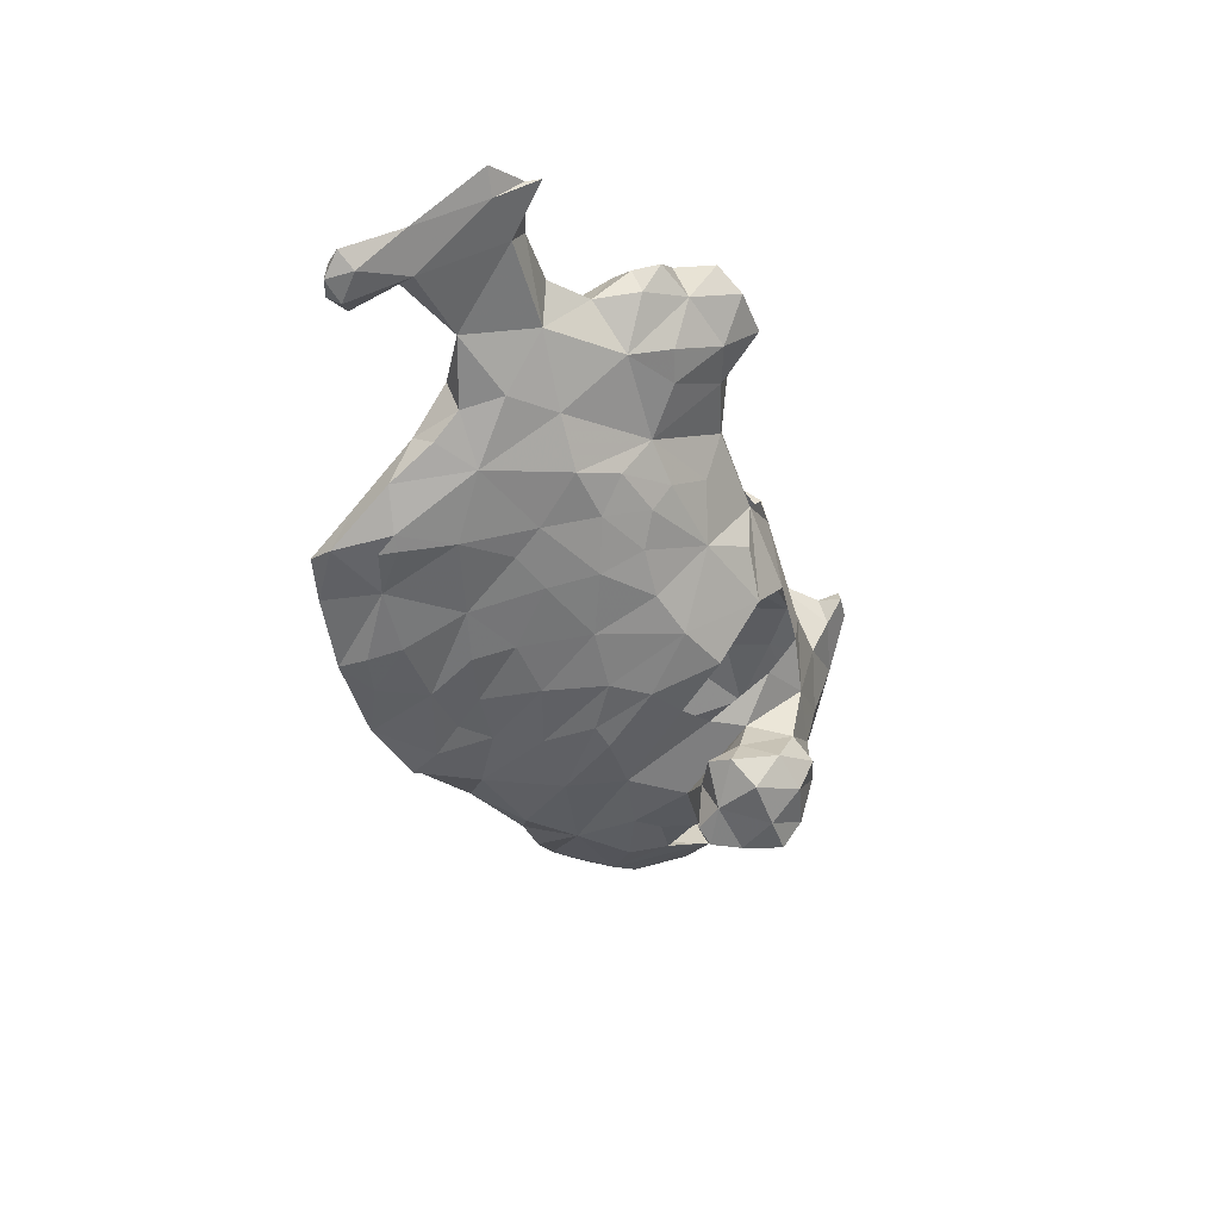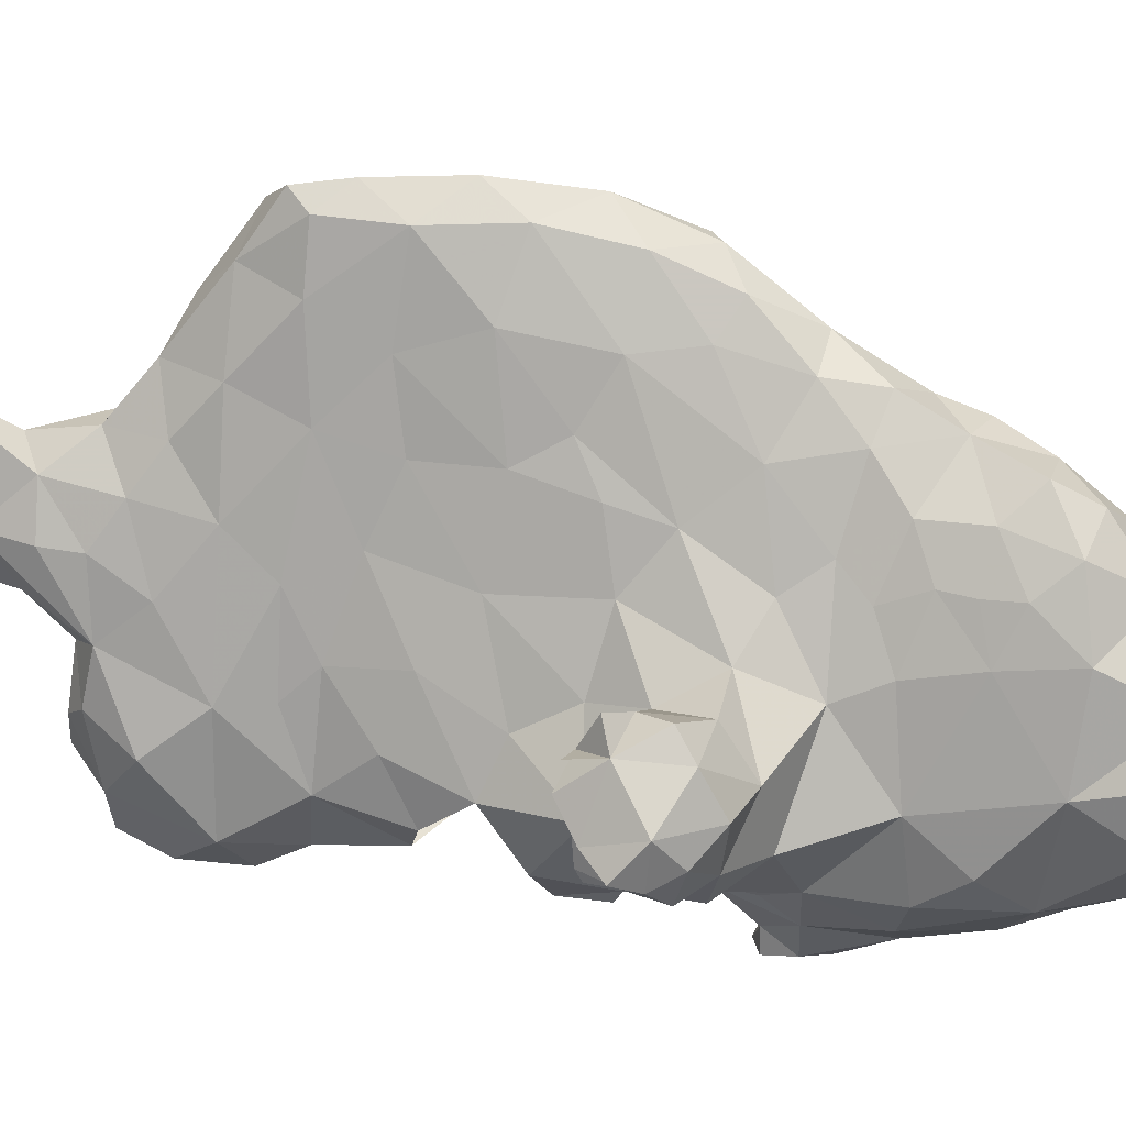
<metadata>
{"format":"obj","ext":"obj","renderer":"f3d","projection":"perspective","resolution":1024,"background":"white","views":[{"elev":54.3,"azim":-118.9,"up":"+Z"},{"elev":21.1,"azim":110.6,"up":"+Y"}]}
</metadata>
<code>
v -0.2573 0.1091 0.01457
v -0.2445 0.08493 0.01659
v -0.2379 0.08521 0.05737
v -0.2389 0.1043 -0.01209
v -0.2486 0.1164 0.04556
v -0.2435 0.1395 0.01845
v -0.2331 0.163 0.02756
v -0.2205 0.1586 0.01069
v -0.2219 0.07546 -0.01837
v -0.2146 0.05586 0.01501
v -0.2213 0.0626 0.05827
v -0.2146 0.09168 0.08015
v -0.232 0.1234 0.08169
v -0.2127 0.1329 -0.01353
v -0.2224 0.1507 0.05774
v -0.1943 0.0644 -0.02362
v -0.2098 0.09744 -0.03314
v -0.2057 0.1309 0.09186
v -0.1984 0.1539 0.005906
v -0.2189 0.1661 0.03543
v -0.1755 0.03543 0.003937
v -0.1907 0.0625 0.0534
v -0.1898 0.1128 0.07649
v -0.1807 0.1016 -0.04438
v -0.1716 0.1482 0.005542
v -0.1907 0.1472 0.04528
v -0.1663 0.09178 0.05733
v -0.1925 0.1437 0.08031
v -0.1516 0.02997 0.04396
v -0.163 0.04671 -0.04814
v -0.1698 0.09505 -0.09096
v nan 0.08136 -0.08399
v nan 0.08858 -0.09956
v -0.1729 0.08891 -0.07087
v nan 0.1096 -0.09431
v -0.1603 0.1146 -0.1201
v nan 0.1021 -0.07312
v nan nan -0.08211
v nan nan -0.09956
v nan 0.1165 -0.06431
v -0.169 0.1398 -0.05734
v nan nan -0.08924
v nan nan -0.07481
v -0.1465 0.00928 -0.008155
v nan 0.04059 -0.122
v nan 0.03125 -0.1164
v -0.1456 0.05694 -0.1433
v nan 0.03937 -0.1069
v nan 0.02812 -0.09786
v nan 0.03937 -0.09111
v nan 0.02812 -0.08211
v nan 0.03937 -0.07537
v nan 0.02812 -0.06412
v nan 0.03937 -0.05827
v nan 0.05089 -0.1188
v nan 0.05512 -0.1024
v nan 0.05512 -0.08661
v nan 0.05287 -0.06637
v nan 0.07343 -0.1208
v nan 0.07087 -0.1024
v nan 0.07262 -0.08661
v nan 0.06457 -0.06457
v nan 0.08898 -0.1148
v nan 0.08858 -0.1074
v nan 0.07508 -0.06412
v -0.1627 nan -0.1048
v -0.1535 0.1188 0.06718
v -0.159 0.1566 -0.09189
v -0.1654 nan -0.08531
v -0.1619 0.1661 -0.0474
v -0.1485 0.1912 0.0263
v -0.1566 0.1891 -0.02771
v -0.1557 0.1924 -0.07807
v -0.1399 0.1994 -0.1214
v nan 0.0122 -0.1024
v -0.1332 0.01009 -0.1212
v nan 0.01322 -0.08886
v -0.1385 0.005031 -0.06212
v -0.1152 -0.005044 0.03187
v nan 0.02038 -0.1161
v nan 0.01912 -0.1024
v nan 0.021 -0.08924
v nan 0.01837 -0.07874
v -0.1449 0.05906 0.08268
v nan 0.05827 0.09291
v nan 0.05512 0.09711
v nan 0.07349 0.08661
v nan 0.0689 0.09843
v nan 0.05906 0.113
v nan 0.07005 0.117
v -0.1169 0.05535 0.1444
v -0.144 0.1062 0.1278
v -0.1392 0.1254 -0.1665
v -0.1217 0.0955 -0.1983
v nan 0.101 0.08989
v nan 0.09564 0.1052
v -0.1166 0.1541 -0.1855
v -0.1475 0.1416 0.09114
v -0.1265 0.1288 0.163
v -0.1394 0.1652 0.121
v -0.1328 0.1732 -0.1592
v -0.1362 0.2316 -0.04724
v -0.1416 0.204 0.07805
v -0.1056 0.2404 -0.1135
v -0.1118 0.2567 -0.07677
v -0.1326 0.2394 0.03292
v -0.112 -0.02778 -0.01837
v -0.09702 -0.03079 0.03164
v -0.109 0.03103 -0.1796
v -0.08971 -0.004781 -0.1364
v -0.1108 -0.01631 -0.08971
v -0.1102 0.0104 0.08015
v -0.1294 0.02475 0.08661
v -0.1021 0.02318 0.124
v -0.1264 0.05949 -0.1882
v nan 0.03675 0.09974
v nan 0.02625 0.1102
v nan 0.04134 nan
v nan 0.02887 nan
v nan 0.03937 nan
v -0.1138 0.06614 -0.2079
v nan 0.04837 0.1046
v nan 0.05184 0.1201
v nan 0.04659 nan
v -0.1228 0.04488 nan
v -0.08619 0.08661 0.2018
v -0.1057 0.1973 0.1826
v -0.08001 0.1346 -0.2169
v -0.126 0.196 0.1378
v -0.1079 0.1902 -0.1738
v -0.1325 0.2116 0.09771
v -0.1044 0.2114 -0.154
v -0.1172 0.2501 0.08671
v -0.1073 0.2672 -0.04584
v -0.1205 0.2703 -0.01378
v -0.1023 0.299 0.04649
v -0.07899 -0.03371 -0.04601
v -0.08971 -0.05371 0.01772
v -0.1168 0.03346 nan
v -0.07812 0.07218 -0.2178
v -0.08661 0.04823 0.1767
v -0.1056 0.143 0.1962
v -0.08596 0.143 0.2316
v -0.07305 0.1857 -0.1774
v -0.106 0.2439 0.139
v -0.07861 0.2569 -0.07278
v -0.09809 0.2844 0.0921
v -0.08548 0.3027 0.003693
v -0.08661 -0.05354 -0.008268
v -0.08543 -0.05079 0.03898
v -0.0771 -0.01739 -0.1014
v -0.04872 -0.004347 0.05077
v -0.08976 0.002953 0.07146
v -0.04346 0.00159 0.1305
v -0.05655 0.02971 0.1824
v -0.05591 0.1315 -0.2283
v -0.08868 0.1828 0.23
v -0.07906 0.2243 0.2278
v -0.08644 0.2548 0.1811
v -0.06628 0.2428 -0.1177
v -0.08685 0.2892 0.1345
v -0.07309 0.2789 -0.03371
v -0.073 0.3461 0.05765
v -0.08252 0.3483 0.0678
v -0.08617 0.3282 0.08482
v -0.07199 -0.05118 0.008155
v -0.07441 -0.05551 0.0311
v -0.07255 -0.03698 0.03051
v -0.05044 -0.02079 0.001599
v -0.04415 -0.01153 -0.05259
v -0.06299 0.02475 -0.1822
v -0.04199 0.08268 -0.2323
v -0.07115 0.128 0.2549
v -0.05906 0.1135 -0.2402
v -0.04386 0.1355 -0.1989
v -0.0748 0.228 -0.1454
v -0.056 0.2859 0.001937
v -0.08536 0.308 0.1085
v -0.07708 0.2882 0.1756
v -0.0605 0.3705 0.1151
v -0.04208 0.01372 -0.1269
v -0.04232 -0.002707 0.02288
v -0.01687 -0.001547 0.09913
v -0.04659 0.01312 0.1686
v -0.05917 0.1047 0.2578
v -0.0513 0.06864 0.2341
v -0.0677 0.1699 0.2691
v -0.05327 0.1448 0.2892
v -0.049 0.1809 0.3075
v -0.0584 0.2169 0.2741
v -0.03238 0.187 -0.09212
v -0.03315 0.1981 -0.01694
v -0.02812 0.1771 -0.03878
v -0.04674 0.2093 -0.1415
v -0.03355 0.188 -0.1175
v -0.04737 0.2213 -0.09621
v -0.04365 0.221 -0.0537
v -0.06108 0.2392 0.2551
v -0.06283 0.2829 0.2161
v -0.05177 0.2526 -0.028
v -0.05577 0.3255 0.0397
v -0.03949 0.302 0.05212
v -0.05632 0.3346 0.1955
v -0.07257 0.3222 0.1464
v -0.05643 0.3619 0.1594
v -0.03417 0.3799 0.1762
v -0.03008 0.05998 -0.1897
v -0.04252 0.05197 -0.2157
v -0.02687 0.1007 -0.1965
v -0.02247 0.08804 -0.1444
v -0.03629 0.1093 0.2901
v -0.03708 0.1105 -0.2233
v -0.02356 0.1527 -0.1019
v -0.01914 0.1784 0.01009
v -0.03232 0.1583 -0.1514
v -0.03239 0.189 -0.06939
v -0.03221 0.2446 0.02184
v -0.02672 0.2492 0.3268
v -0.04611 0.2779 0.2785
v -0.04359 0.347 0.08808
v -0.02294 0.2971 0.09371
v -0.04877 0.3614 0.1906
v -0.02672 0.36 0.1452
v -0.01593 0.03917 -0.1001
v -0.01775 0.01731 -0.0667
v -0.0208 0.01427 -0.007614
v -3.725e-10 -0.0007874 0.1236
v -0.01772 -0.007874 0.124
v -0.02306 0.03943 0.2431
v -0.009209 0.07251 -0.06262
v -0.01501 0.03672 0.2925
v -0.02215 0.08248 0.325
v -0.009895 0.1277 -0.02091
v -0.00514 0.1136 0.3571
v -0.01812 0.1426 -0.05449
v -0.02067 0.1781 0.3438
v -0.01288 0.2116 0.06038
v -0.01023 0.2558 0.1162
v -0.007012 0.3091 0.1578
v -0.03459 0.3213 0.2835
v -0.03573 0.3379 0.2444
v -0.03143 0.3356 0.2854
v -0.01065 0.3645 0.2846
v 0 -0.004921 0.3146
v 0.0105 0.005577 0.352
v -0.001969 0 0.09055
v 0.003691 0.01046 0.0828
v -0.005249 0 nan
v -0.01102 0.004724 nan
v 0.0142 0.01265 0.2579
v -0.01181 0.03408 0.3304
v 0.01837 0.05284 -0.003681
v 0.02092 0.02571 0.04048
v -0.0104 0.01125 nan
v 0.007776 0.01909 0.2016
v -0.01181 0.07724 0.3504
v 0.007186 0.1482 0.024
v 0.00138 0.174 0.08909
v 0.01662 0.1717 0.3963
v -0.005249 0.2139 0.3675
v -0.005146 0.2231 0.09874
v 0.0004486 0.237 0.1482
v -0.02851 0.3204 0.2958
v -0.001574 0.2717 0.3449
v -0.004499 0.311 0.3234
v 0.00527 0.293 0.209
v -0.003319 0.3591 0.2014
v -0.01121 0.3791 0.2334
v 0.00315 0.3756 0.2661
v 0.01657 -0.004593 0.2907
v 0.03262 0.0002812 0.3316
v 0.0105 0 nan
v 0.003375 0.003375 nan
v 0.008661 0.009449 nan
v 0.01444 0.05035 0.3679
v 0.02231 0.08596 0.3845
v 0.03858 0.1004 -0.002507
v 0.02617 0.1276 0.06017
v 0.04601 0.06706 0.08981
v 0.017 0.1215 0.1
v 0.0488 0.1143 0.07627
v 0.01265 0.1718 0.1581
v 0.009006 0.2382 0.2006
v 0.003938 0.2475 0.3611
v 0.02015 0.2528 0.2483
v 0.01519 0.3197 0.2532
v 0.009106 0.3633 0.2511
v 0.009782 0.335 0.2937
v 0.02362 -0.03937 0.3071
v 0.02854 0.02362 0.1265
v 0.02067 0.008858 nan
v 0.01519 0.008999 nan
v 0.03785 0.05424 0.2457
v 0.03465 0.01417 0.3654
v 0.02835 0.01575 nan
v 0.02418 0.02025 nan
v 0.02625 0.01837 nan
v 0.04606 0.03386 0.02283
v 0.02992 0.02677 nan
v 0.03191 0.04085 0.1875
v 0.03622 0.0622 0.389
v 0.02493 0.1011 0.1387
v 0.04429 0.08284 0.3853
v 0.0273 0.1298 0.19
v 0.03426 0.06324 0.1539
v 0.0342 0.1222 0.384
v 0.03578 0.083 0.2077
v 0.04351 0.1354 0.01953
v 0.01959 0.1895 0.2208
v 0.03235 0.1271 0.2403
v 0.03356 0.1699 0.2621
v 0.02668 0.2347 0.4121
v 0.02989 0.2443 0.364
v 0.02578 0.2744 0.2946
v 0.01611 0.2805 0.3361
v 0.03346 0.3022 0.5046
v 0.02953 0.3159 0.4829
v 0.03871 0.3232 0.502
v 0.04593 0.3209 0.477
v 0.04675 0.0219 0.2985
v 0.0315 0.02925 nan
v 0.05112 0.1025 0.2956
v 0.0514 0.04342 0.3619
v 0.06447 0.06053 0.01018
v 0.03948 0.1054 0.263
v 0.08746 0.1288 0.015
v 0.04724 0.1522 0.4075
v 0.04416 0.211 0.3443
v 0.05087 0.1576 0.3282
v 0.04134 0.1811 0.4668
v 0.05399 0.1642 0.4553
v 0.03703 0.2003 0.2948
v 0.03631 0.2594 0.4751
v 0.03224 0.2411 0.3243
v 0.05071 0.2201 0.3918
v 0.05276 0.2673 0.461
v 0.03937 0.3087 0.463
v 0.05118 0.2539 0.507
v 0.04646 0.3083 0.5165
v 0.03937 0.3386 0.4646
v 0.05512 0.007874 0.3543
v 0.08481 0.05446 0.05725
v 0.06512 0.07169 0.3342
v 0.0576 0.1307 0.3607
v 0.08071 0.09777 0.0001155
v 0.08095 0.08588 0.08387
v 0.05741 0.09268 0.3696
v 0.08735 0.1282 0.07895
v 0.06932 0.1448 0.054
v 0.05118 0.1506 0.5034
v 0.04837 0.1912 0.5065
v 0.05478 0.1812 0.3636
v 0.06113 0.1841 0.3898
v 0.05984 0.1878 0.5264
v 0.06185 0.1895 0.4262
v 0.05381 0.313 0.4993
v 0.09213 0.05354 0.02559
v 0.1017 0.07874 0.01476
v 0.05512 0.162 0.5031
v 0.06524 0.2005 0.4896
v 0.07874 0.05118 0.07776
v 0.0815 0.1472 0.02953
v 0.07874 0.05827 0.08268
v 0.1039 0.1102 0.08504
v 0.1171 0.0999 0.02854
v 0.1012 0.1327 0.05551
v 0.09154 0.1516 0.06398
v 0.1122 0.06824 0.03314
v 0.1147 0.08886 0.06749
v 0.1076 0.1312 0.07874
v 0.1244 0.07559 0.04882
f 2 1 4
f 1 2 5
f 2 3 5
f 1 6 4
f 5 6 1
f 8 6 7
f 2 9 10
f 10 11 3
f 9 2 4
f 10 3 2
f 11 12 3
f 5 3 13
f 3 12 13
f 6 8 14
f 6 14 4
f 6 15 7
f 5 15 6
f 5 13 15
f 10 9 16
f 9 4 17
f 13 12 18
f 19 14 8
f 20 8 7
f 7 15 20
f 15 13 18
f 16 21 10
f 10 22 11
f 22 12 11
f 23 12 22
f 16 9 17
f 17 14 24
f 4 14 17
f 23 18 12
f 25 14 19
f 20 26 8
f 20 15 26
f 10 21 22
f 24 16 17
f 24 14 25
f 26 23 27
f 23 26 28
f 23 28 18
f 19 8 26
f 15 28 26
f 28 15 18
f 21 29 22
f 30 21 16
f 33 32 31
f 32 34 31
f 36 33 31
f 35 36 31
f 34 24 37
f 34 37 31
f 31 37 35
f 23 22 27
f 39 36 35
f 38 39 35
f 35 37 38
f 37 40 38
f 37 24 40
f 24 41 40
f 25 41 24
f 39 38 42
f 38 40 43
f 42 38 43
f 43 40 41
f 25 26 27
f 26 25 19
f 44 29 21
f 47 46 45
f 46 49 48
f 45 46 48
f 49 51 50
f 48 49 50
f 51 53 52
f 50 51 52
f 53 30 54
f 52 53 54
f 44 21 30
f 55 47 45
f 45 48 55
f 48 56 55
f 48 50 56
f 50 57 56
f 50 52 57
f 52 58 57
f 52 54 58
f 54 30 58
f 59 47 55
f 55 56 59
f 56 60 59
f 56 57 60
f 57 61 60
f 57 58 61
f 58 62 61
f 58 30 62
f 29 27 22
f 36 47 59
f 63 36 59
f 59 60 63
f 60 64 63
f 33 61 32
f 33 64 61
f 64 60 61
f 32 65 34
f 32 61 65
f 61 62 65
f 62 30 65
f 30 24 65
f 16 24 30
f 63 64 36
f 33 36 64
f 65 24 34
f 36 39 66
f 66 68 36
f 42 66 39
f 42 69 66
f 69 68 66
f 43 69 42
f 41 69 43
f 41 25 70
f 67 25 27
f 69 41 68
f 41 70 68
f 70 25 72
f 73 68 70
f 71 72 25
f 75 76 77
f 76 78 77
f 76 75 80
f 80 75 81
f 75 77 81
f 77 82 81
f 78 83 77
f 77 83 82
f 44 79 29
f 47 80 46
f 47 76 80
f 81 46 80
f 49 46 81
f 82 49 81
f 51 49 82
f 83 51 82
f 53 51 83
f 78 53 83
f 30 53 78
f 44 30 78
f 84 86 85
f 85 87 84
f 86 89 88
f 86 88 85
f 85 88 87
f 89 91 90
f 88 89 90
f 90 91 92
f 94 47 93
f 47 36 93
f 29 84 27
f 84 67 27
f 84 87 67
f 87 95 67
f 87 88 95
f 88 96 95
f 88 90 96
f 90 92 96
f 97 94 93
f 95 98 67
f 95 96 98
f 96 92 98
f 92 100 98
f 67 71 25
f 92 99 100
f 101 97 93
f 93 36 101
f 67 98 71
f 74 101 36
f 36 68 74
f 73 74 68
f 70 72 73
f 72 102 73
f 73 102 74
f 71 102 72
f 103 71 98
f 102 71 106
f 71 103 106
f 107 108 79
f 107 79 44
f 109 110 76
f 76 110 111
f 78 76 111
f 109 76 47
f 79 112 29
f 112 114 113
f 29 112 113
f 109 47 115
f 113 84 29
f 113 116 84
f 113 117 116
f 117 119 118
f 116 117 118
f 119 120 118
f 122 84 116
f 86 84 122
f 116 118 122
f 118 123 122
f 120 125 124
f 120 124 118
f 118 124 123
f 125 91 124
f 94 121 115
f 115 47 94
f 122 89 86
f 123 89 122
f 91 89 123
f 124 91 123
f 92 91 99
f 91 126 99
f 128 94 97
f 100 99 129
f 97 101 130
f 100 103 98
f 131 103 100
f 129 131 100
f 99 127 129
f 132 130 101
f 133 131 129
f 132 101 74
f 74 102 104
f 102 105 104
f 134 105 102
f 133 106 131
f 131 106 103
f 134 102 135
f 135 102 106
f 135 106 136
f 107 138 108
f 111 137 107
f 78 111 107
f 107 44 78
f 114 117 113
f 119 117 114
f 119 139 120
f 119 114 139
f 114 91 139
f 115 121 109
f 139 125 120
f 125 139 91
f 94 140 121
f 128 140 94
f 142 99 126
f 127 99 142
f 97 144 128
f 132 74 104
f 127 145 129
f 145 133 129
f 146 104 105
f 147 136 133
f 147 133 145
f 148 134 135
f 133 136 106
f 148 135 136
f 137 149 107
f 107 149 138
f 108 138 150
f 110 151 111
f 111 151 137
f 152 79 108
f 112 79 153
f 153 79 152
f 153 154 112
f 154 114 112
f 155 91 114
f 141 91 155
f 140 109 121
f 141 126 91
f 142 126 143
f 157 142 143
f 127 142 157
f 144 97 130
f 157 158 127
f 127 159 145
f 127 158 159
f 159 161 145
f 146 105 134
f 148 162 134
f 165 164 136
f 149 137 166
f 149 166 138
f 166 167 138
f 138 167 150
f 168 108 150
f 151 170 137
f 168 152 108
f 169 152 168
f 171 109 140
f 110 109 171
f 152 154 153
f 174 140 128
f 126 173 143
f 174 128 156
f 128 175 156
f 175 128 144
f 144 130 132
f 176 144 132
f 132 104 176
f 176 104 160
f 160 104 146
f 162 146 134
f 145 161 147
f 162 148 177
f 147 161 178
f 147 178 165
f 147 165 136
f 148 136 163
f 163 136 164
f 165 180 164
f 163 164 180
f 167 166 168
f 167 168 150
f 166 169 168
f 166 137 169
f 151 181 170
f 151 110 181
f 169 182 152
f 154 155 114
f 184 155 154
f 141 155 126
f 126 186 185
f 185 173 126
f 143 173 187
f 187 173 188
f 157 143 187
f 188 189 187
f 157 187 190
f 189 190 187
f 195 194 196
f 197 192 193
f 158 157 190
f 194 144 176
f 194 160 196
f 198 199 158
f 158 190 198
f 160 194 176
f 197 200 192
f 196 160 146
f 146 200 197
f 159 158 199
f 200 146 162
f 177 201 202
f 159 179 161
f 159 199 179
f 177 148 201
f 161 204 178
f 179 204 161
f 199 204 179
f 178 204 165
f 204 199 203
f 148 163 201
f 180 165 204
f 180 204 205
f 180 205 206
f 171 181 110
f 170 169 137
f 154 152 183
f 140 172 208
f 171 140 208
f 126 155 186
f 174 172 140
f 211 188 185
f 185 188 173
f 174 156 212
f 175 212 156
f 195 191 213
f 194 215 144
f 215 194 195
f 216 197 193
f 191 195 196
f 214 192 217
f 189 218 190
f 200 217 192
f 190 219 198
f 190 218 219
f 197 196 146
f 217 200 177
f 217 177 202
f 198 219 199
f 162 177 200
f 202 220 221
f 204 203 205
f 202 201 220
f 222 205 203
f 220 201 163
f 163 180 220
f 206 205 222
f 223 220 180
f 223 180 206
f 170 226 169
f 226 182 169
f 227 228 183
f 154 183 228
f 181 171 207
f 226 152 182
f 184 154 155
f 224 181 210
f 186 155 229
f 208 172 207
f 171 208 207
f 181 207 210
f 224 210 230
f 230 210 213
f 186 229 211
f 207 172 212
f 209 210 207
f 229 231 211
f 211 185 186
f 231 232 211
f 207 212 209
f 174 212 172
f 175 209 212
f 209 175 210
f 210 175 215
f 233 193 192
f 188 211 189
f 232 234 211
f 210 215 213
f 215 175 144
f 215 195 213
f 213 191 216
f 213 216 235
f 235 216 193
f 189 211 236
f 191 196 216
f 189 236 218
f 197 216 196
f 214 217 237
f 237 221 238
f 237 217 221
f 221 217 202
f 199 241 203
f 199 219 241
f 219 240 241
f 239 221 223
f 203 241 222
f 242 241 240
f 221 220 223
f 241 206 222
f 225 181 224
f 170 181 225
f 226 170 225
f 247 246 183
f 183 246 227
f 227 154 228
f 248 154 227
f 248 249 154
f 245 251 244
f 225 230 226
f 226 253 152
f 183 152 247
f 249 254 154
f 254 155 154
f 255 155 254
f 244 251 231
f 225 224 230
f 252 226 230
f 229 250 231
f 251 256 232
f 252 230 233
f 251 232 231
f 235 233 230
f 213 235 230
f 235 193 233
f 233 192 214
f 233 214 257
f 236 259 260
f 257 214 237
f 257 237 258
f 237 261 258
f 261 237 238
f 236 260 218
f 261 238 262
f 218 263 219
f 264 265 218
f 221 239 238
f 218 265 263
f 262 238 239
f 262 239 266
f 240 219 263
f 242 240 263
f 242 263 241
f 243 241 263
f 239 223 267
f 263 265 243
f 267 223 206
f 243 268 241
f 206 241 268
f 250 270 231
f 244 231 270
f 244 270 271
f 244 271 245
f 227 272 248
f 248 272 273
f 249 248 273
f 252 253 226
f 152 253 247
f 273 254 249
f 274 254 273
f 274 255 254
f 245 275 251
f 155 255 229
f 250 229 255
f 251 275 256
f 234 256 275
f 275 276 234
f 279 278 280
f 256 234 232
f 277 233 257
f 281 278 279
f 278 258 280
f 257 258 278
f 280 258 282
f 234 236 211
f 234 259 236
f 282 258 262
f 282 262 283
f 261 262 258
f 284 218 260
f 283 266 285
f 218 284 264
f 262 266 283
f 285 266 286
f 266 239 267
f 266 267 286
f 287 286 267
f 288 243 265
f 267 268 287
f 287 268 269
f 288 269 243
f 267 206 268
f 243 269 268
f 227 246 247
f 290 227 247
f 291 227 290
f 272 227 291
f 292 272 291
f 272 292 273
f 290 295 291
f 297 291 295
f 297 296 291
f 296 292 291
f 274 273 292
f 274 292 255
f 255 292 296
f 275 245 294
f 297 299 296
f 296 300 255
f 299 300 296
f 252 298 253
f 275 301 276
f 301 303 276
f 252 233 277
f 279 280 302
f 302 304 305
f 303 306 276
f 257 308 277
f 308 257 278
f 280 282 302
f 302 282 304
f 304 282 309
f 234 276 306
f 304 309 310
f 234 306 259
f 310 309 311
f 282 283 309
f 259 312 260
f 260 312 284
f 311 309 285
f 284 312 313
f 309 283 285
f 315 284 313
f 315 264 284
f 285 286 314
f 314 286 288
f 314 288 315
f 315 288 265
f 264 315 265
f 317 316 318
f 319 317 318
f 286 287 288
f 287 269 288
f 270 250 320
f 320 250 293
f 245 271 294
f 321 295 290
f 295 321 297
f 250 255 293
f 253 279 247
f 290 247 279
f 290 279 305
f 290 305 321
f 299 297 321
f 299 321 300
f 300 321 305
f 293 255 300
f 323 275 294
f 252 324 298
f 301 275 323
f 302 305 279
f 300 305 307
f 300 307 293
f 252 277 324
f 293 307 310
f 293 310 325
f 307 305 304
f 308 326 277
f 304 310 307
f 325 310 311
f 327 259 306
f 259 331 330
f 332 334 328
f 259 330 312
f 330 333 312
f 311 285 332
f 328 334 313
f 313 335 328
f 314 332 285
f 314 315 334
f 314 334 332
f 313 334 315
f 312 335 313
f 336 312 333
f 317 337 333
f 333 316 317
f 339 318 316
f 337 317 319
f 271 270 320
f 322 320 293
f 298 342 253
f 320 322 343
f 342 279 253
f 322 293 325
f 343 322 344
f 324 277 345
f 281 279 346
f 343 344 347
f 345 277 326
f 303 347 306
f 311 322 325
f 322 329 344
f 347 344 306
f 278 281 349
f 281 348 349
f 306 344 327
f 330 350 351
f 308 278 349
f 332 322 311
f 322 332 329
f 344 329 352
f 344 352 353
f 329 328 352
f 331 259 327
f 329 332 328
f 333 330 351
f 328 335 352
f 352 335 353
f 353 335 355
f 354 338 351
f 335 312 336
f 337 336 333
f 351 338 333
f 338 316 333
f 339 316 338
f 356 318 339
f 318 356 319
f 323 271 320
f 271 323 294
f 324 357 342
f 324 342 298
f 320 343 323
f 358 324 345
f 343 347 323
f 323 347 303
f 301 323 303
f 348 281 346
f 350 359 351
f 327 344 355
f 355 344 353
f 331 327 355
f 330 331 359
f 350 330 359
f 359 354 351
f 360 331 355
f 331 360 359
f 354 360 338
f 335 336 355
f 355 336 360
f 360 336 338
f 336 356 338
f 338 356 339
f 337 319 336
f 336 319 356
f 279 342 361
f 324 358 357
f 362 326 308
f 362 308 349
f 360 354 359
f 342 363 361
f 361 363 279
f 363 346 279
f 342 346 363
f 364 348 346
f 345 326 365
f 326 366 365
f 366 326 362
f 349 366 362
f 366 349 367
f 366 367 348
f 348 367 349
f 358 368 357
f 368 342 357
f 342 369 346
f 345 365 358
f 364 369 366
f 346 369 364
f 364 366 348
f 366 370 348
f 366 348 370
f 371 342 368
f 368 358 365
f 368 365 371
f 342 371 369
f 369 371 365
f 369 365 366

</code>
